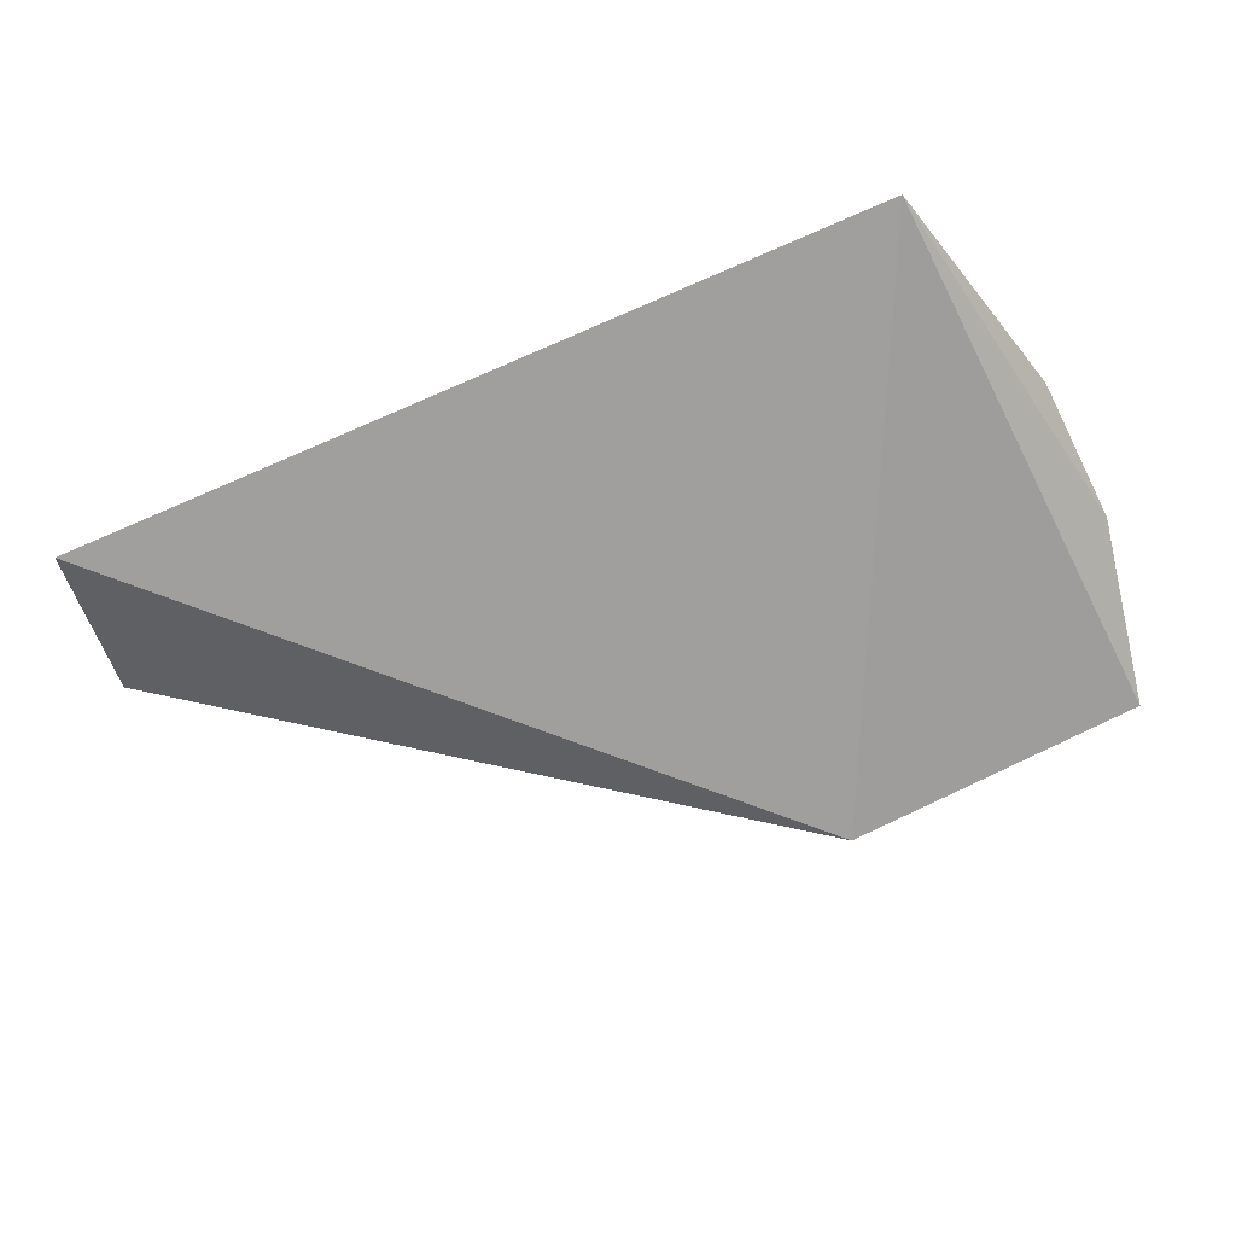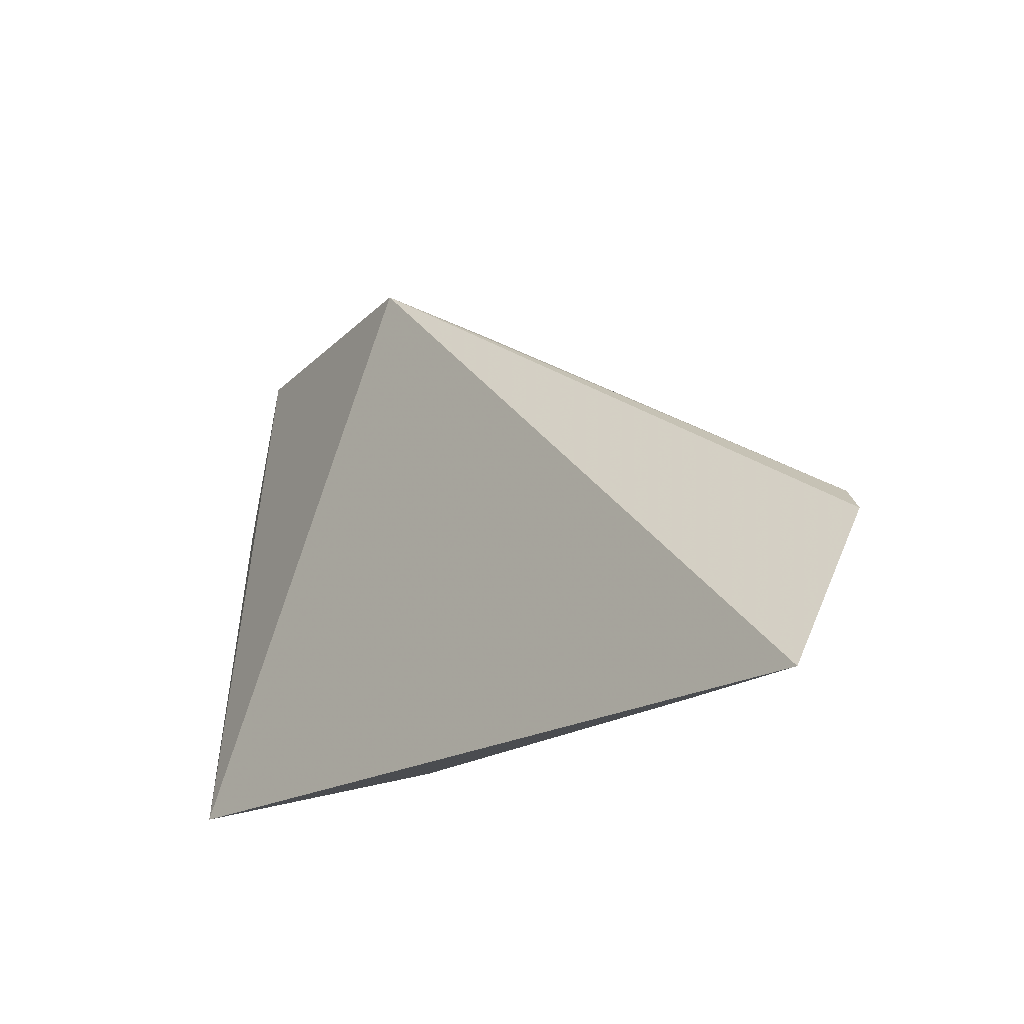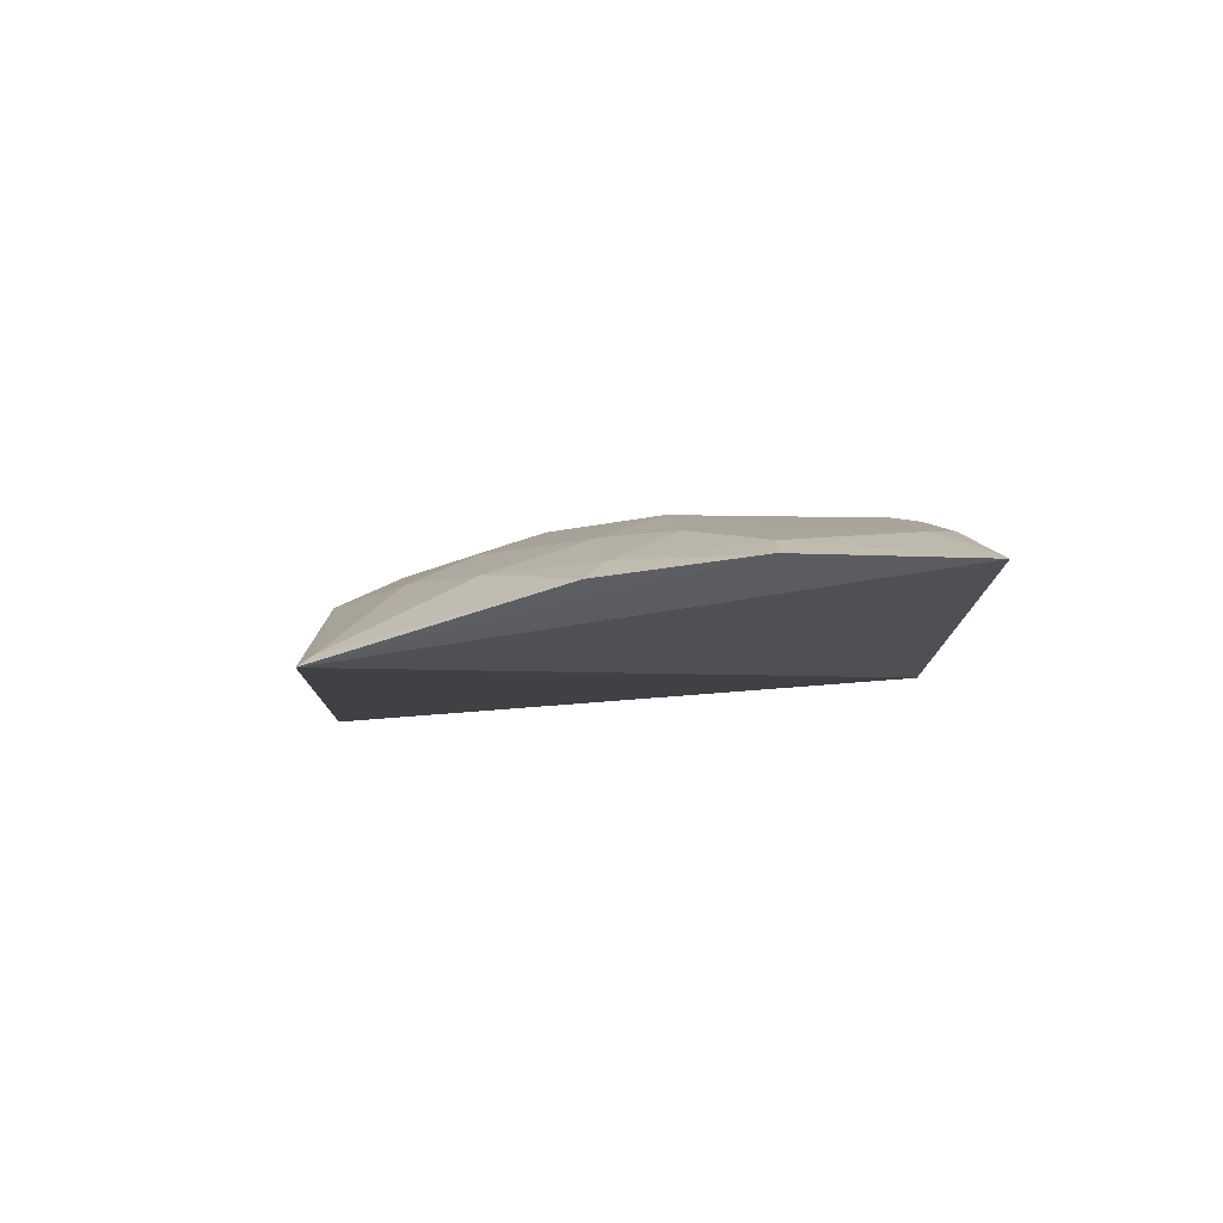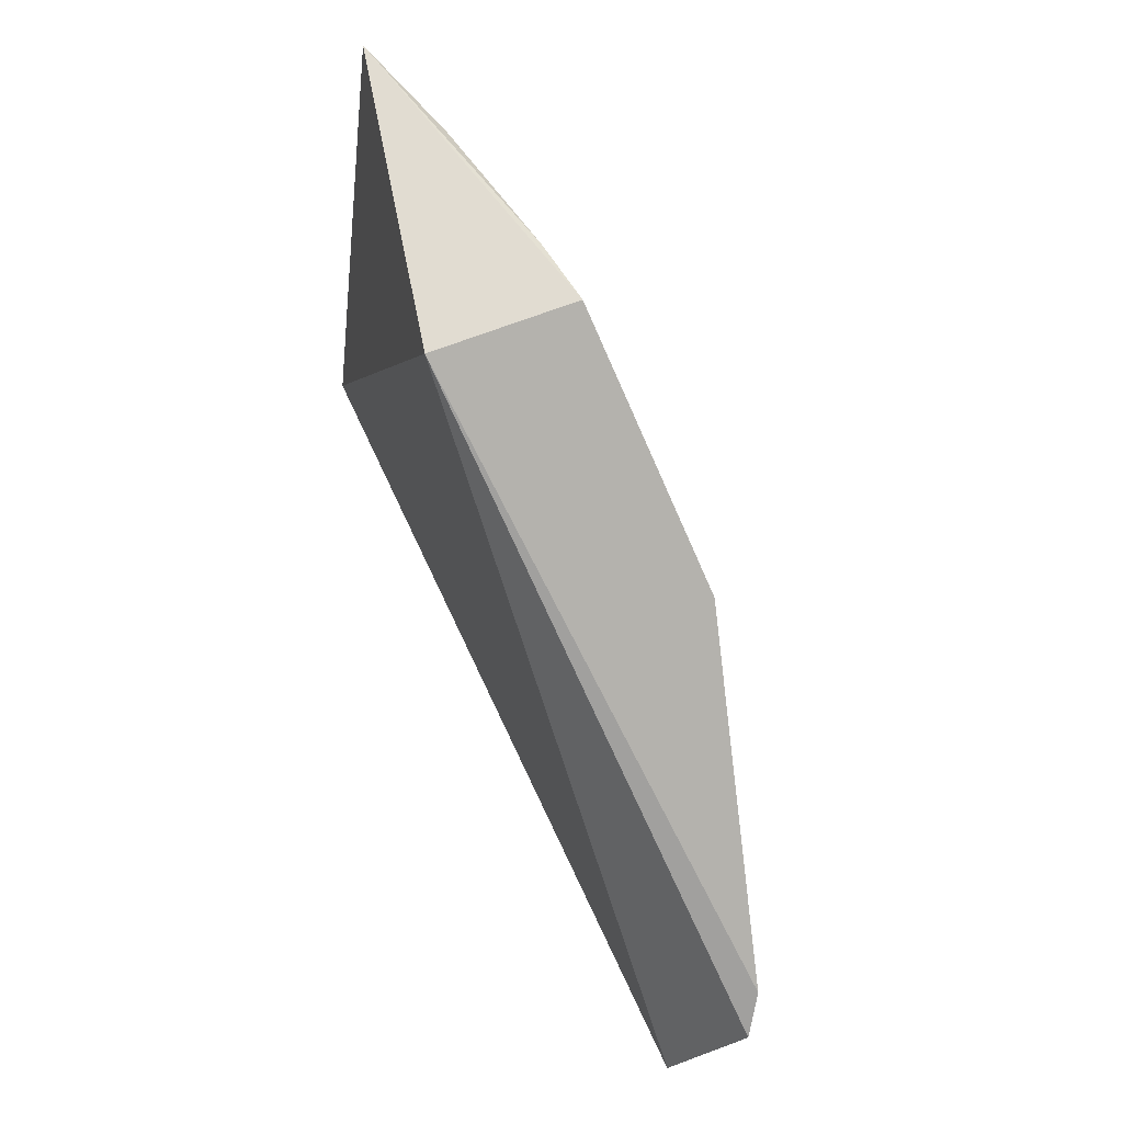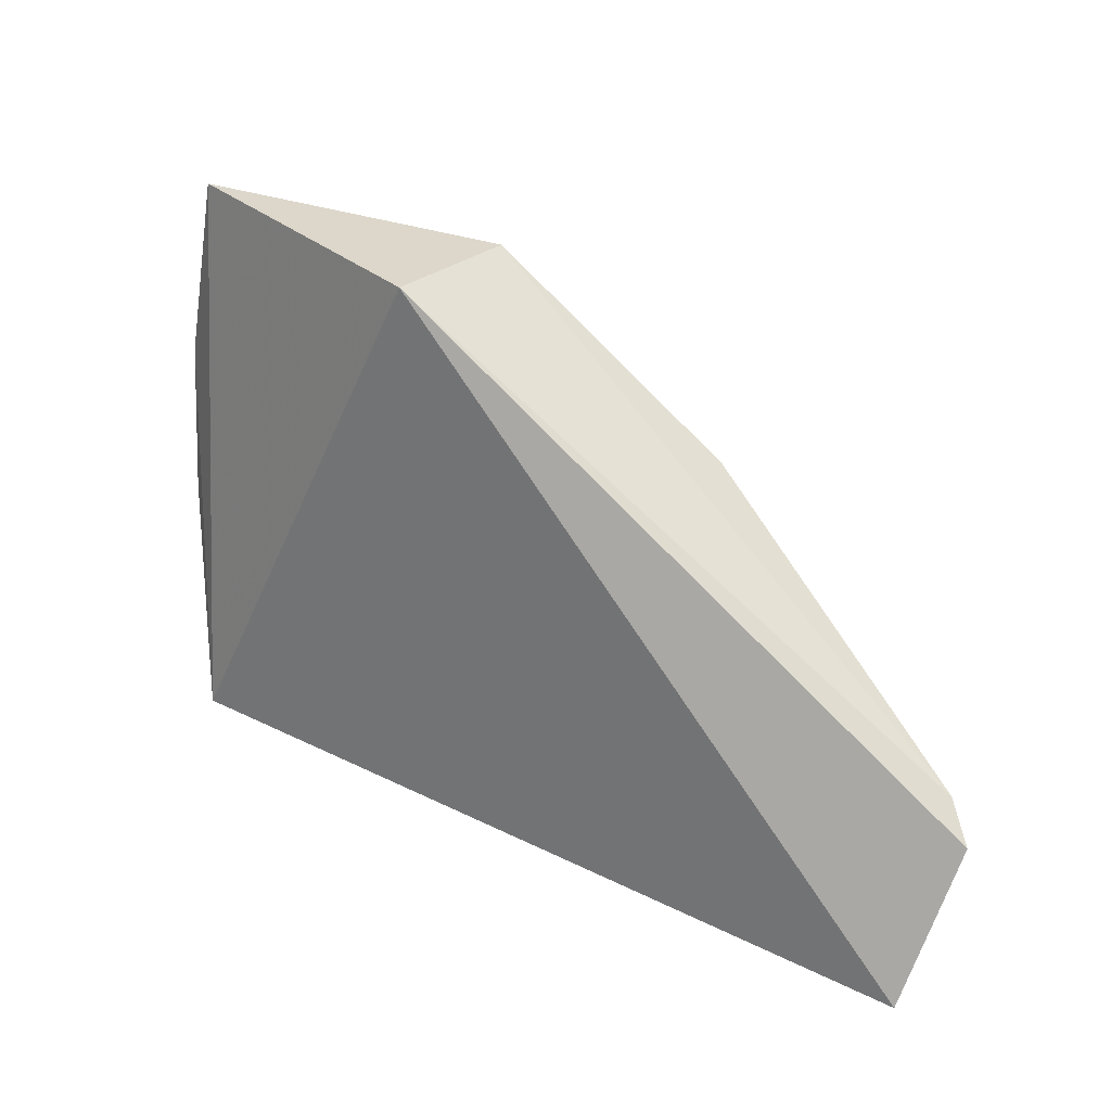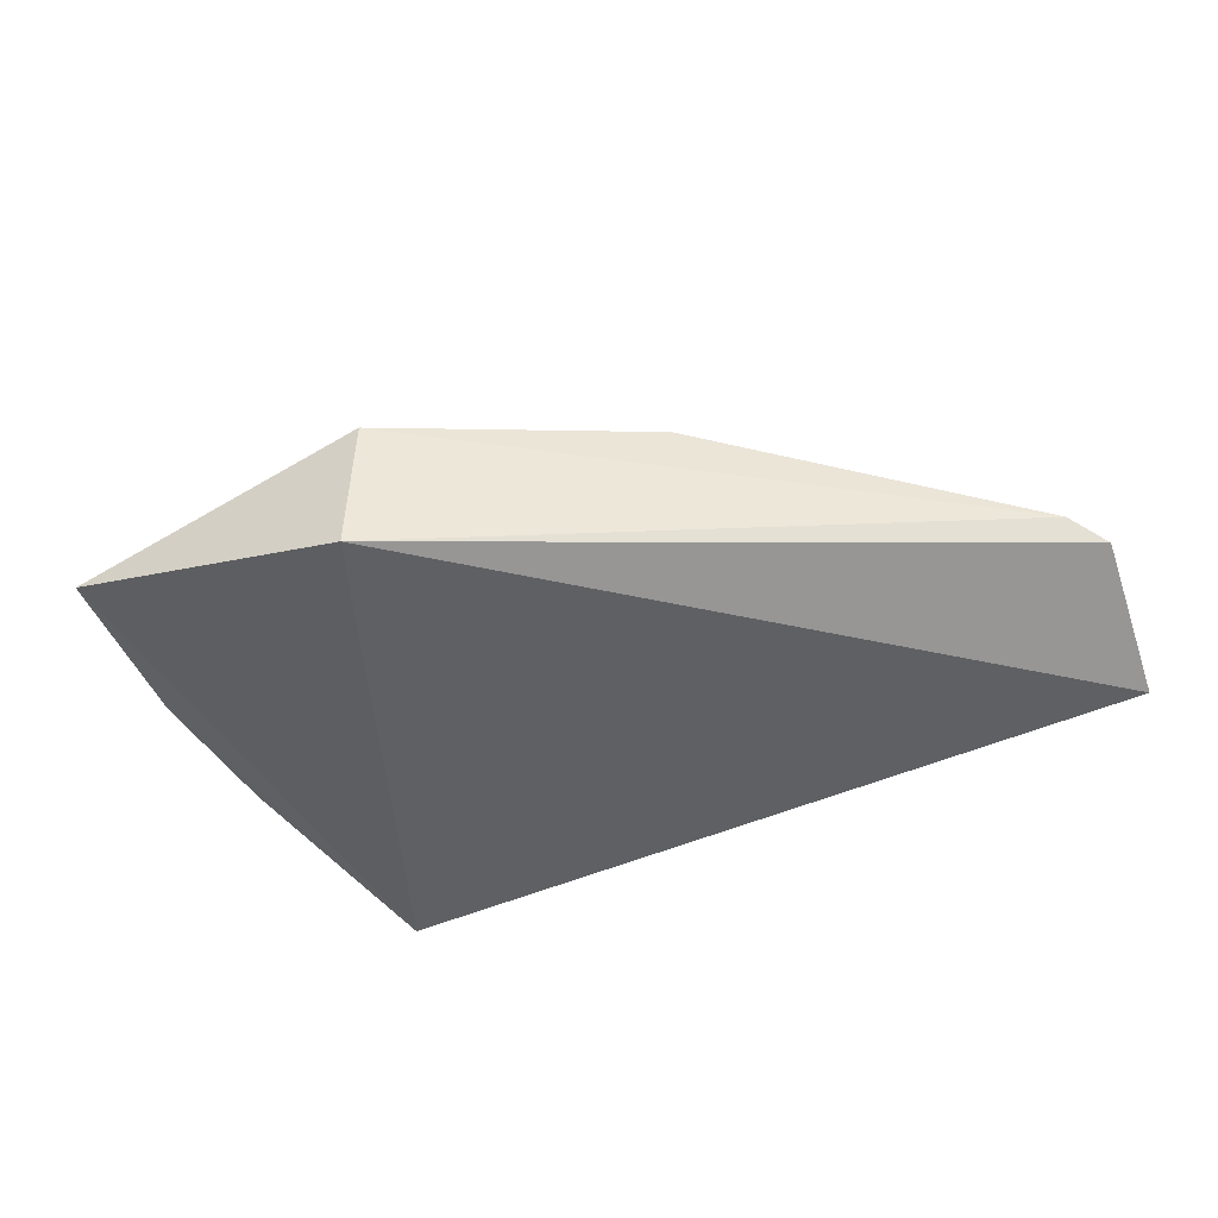
<metadata>
{"format":"obj","ext":"obj","renderer":"f3d","projection":"perspective","resolution":1024,"background":"white","views":[{"elev":-73.4,"azim":24.3,"up":"+Z"},{"elev":-21.6,"azim":-131.6,"up":"+Y"},{"elev":-7.3,"azim":86.1,"up":"+Z"},{"elev":68.1,"azim":-113.5,"up":"+Y"},{"elev":30.0,"azim":-143.2,"up":"+Y"},{"elev":-40.5,"azim":-150.9,"up":"+Z"}]}
</metadata>
<code>
v 0.1256 -0.1773 0.29
v 0.1516 -0.08157 0.3174
v -0.09699 -0.1025 0.3604
v 0.006008 0.05775 0.3627
v 0.007576 0.0598 0.2995
v 0.04867 -0.04463 0.3571
v 0.1392 0.0651 0.3276
v -0.2348 -0.1825 0.2994
v -0.09843 -0.01594 0.3738
v 0.04815 -0.1158 0.3408
v 0.1552 -0.01724 0.3262
v 0.1083 0.04366 0.3418
v 0.004728 -0.1718 0.3259
v 0.004955 -0.08782 0.3571
v -0.2321 -0.1041 0.3372
v 0.1067 -0.1149 0.3249
v 0.1074 -0.04399 0.3414
v 0.0953 0.05696 0.344
v 0.04913 0.04223 0.3569
v 0.1388 -0.01517 0.3332
v -0.1562 -0.1723 0.3257
v 0.06372 -0.1422 0.3272
v -0.02451 -0.1017 0.3571
v 0.09229 -0.07294 0.3409
v -0.1875 -0.1033 0.3487
v -0.2451 -0.1173 0.3277
v 0.121 -0.1716 0.2947
v 0.1365 -0.07282 0.3258
v 0.1256 0.05826 0.3335
v 0.0344 0.05728 0.358
v -0.1424 -0.1445 0.3415
v -0.00971 -0.1447 0.3404
v -0.2142 -0.1448 0.3264
v -0.1854 -0.13 0.3401
v -0.23 -0.1302 0.3278
v -0.215 -0.1725 0.3122
v -0.2301 -0.1596 0.3146
v -0.2314 -0.1762 0.3048
f 7 1 5
f 7 5 4
f 8 5 1
f 9 6 4
f 11 2 1
f 11 1 7
f 13 8 1
f 14 6 9
f 15 9 4
f 15 4 5
f 17 12 6
f 19 4 6
f 19 6 12
f 19 12 18
f 20 11 7
f 20 7 12
f 20 12 17
f 21 8 13
f 22 16 10
f 23 14 9
f 23 9 3
f 24 14 10
f 24 6 14
f 24 17 6
f 24 10 16
f 25 3 9
f 25 9 15
f 26 15 5
f 26 5 8
f 27 1 2
f 27 2 16
f 27 16 22
f 27 22 13
f 27 13 1
f 28 2 11
f 28 20 17
f 28 11 20
f 28 17 24
f 28 24 16
f 28 16 2
f 29 18 12
f 29 12 7
f 29 7 18
f 30 18 7
f 30 7 4
f 30 19 18
f 30 4 19
f 31 21 13
f 31 3 25
f 32 22 10
f 32 13 22
f 32 10 14
f 32 14 23
f 32 23 3
f 32 31 13
f 32 3 31
f 34 25 15
f 34 31 25
f 34 33 21
f 34 21 31
f 35 15 26
f 35 34 15
f 35 33 34
f 36 8 21
f 36 21 33
f 37 35 26
f 37 26 8
f 37 36 33
f 37 33 35
f 38 37 8
f 38 8 36
f 38 36 37

</code>
